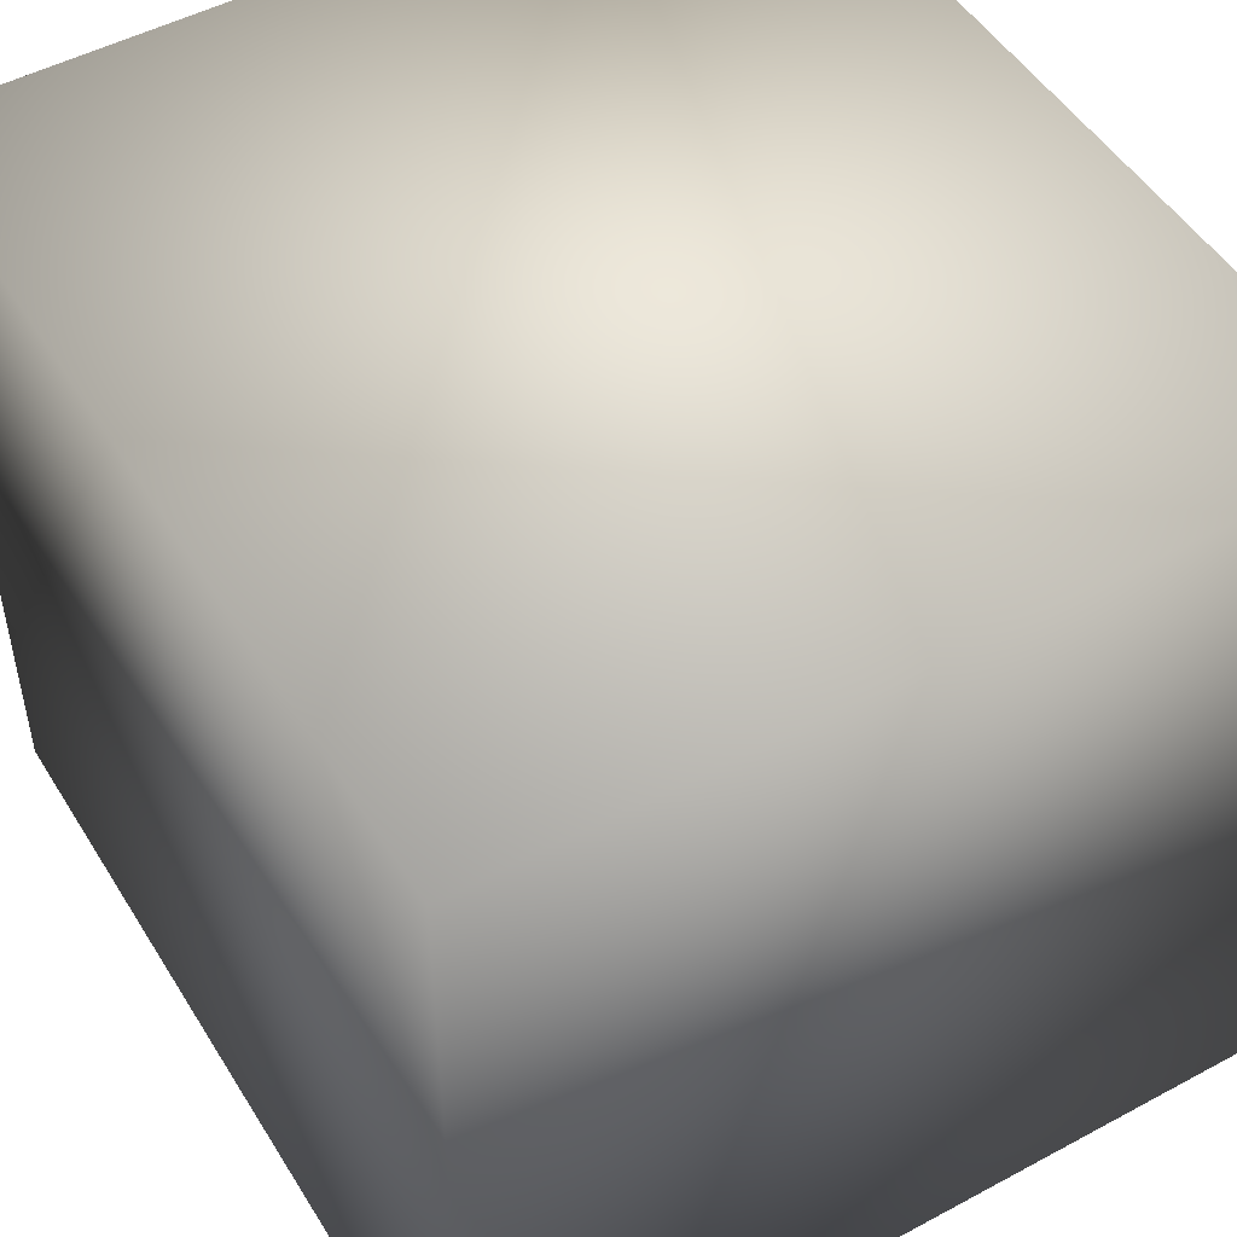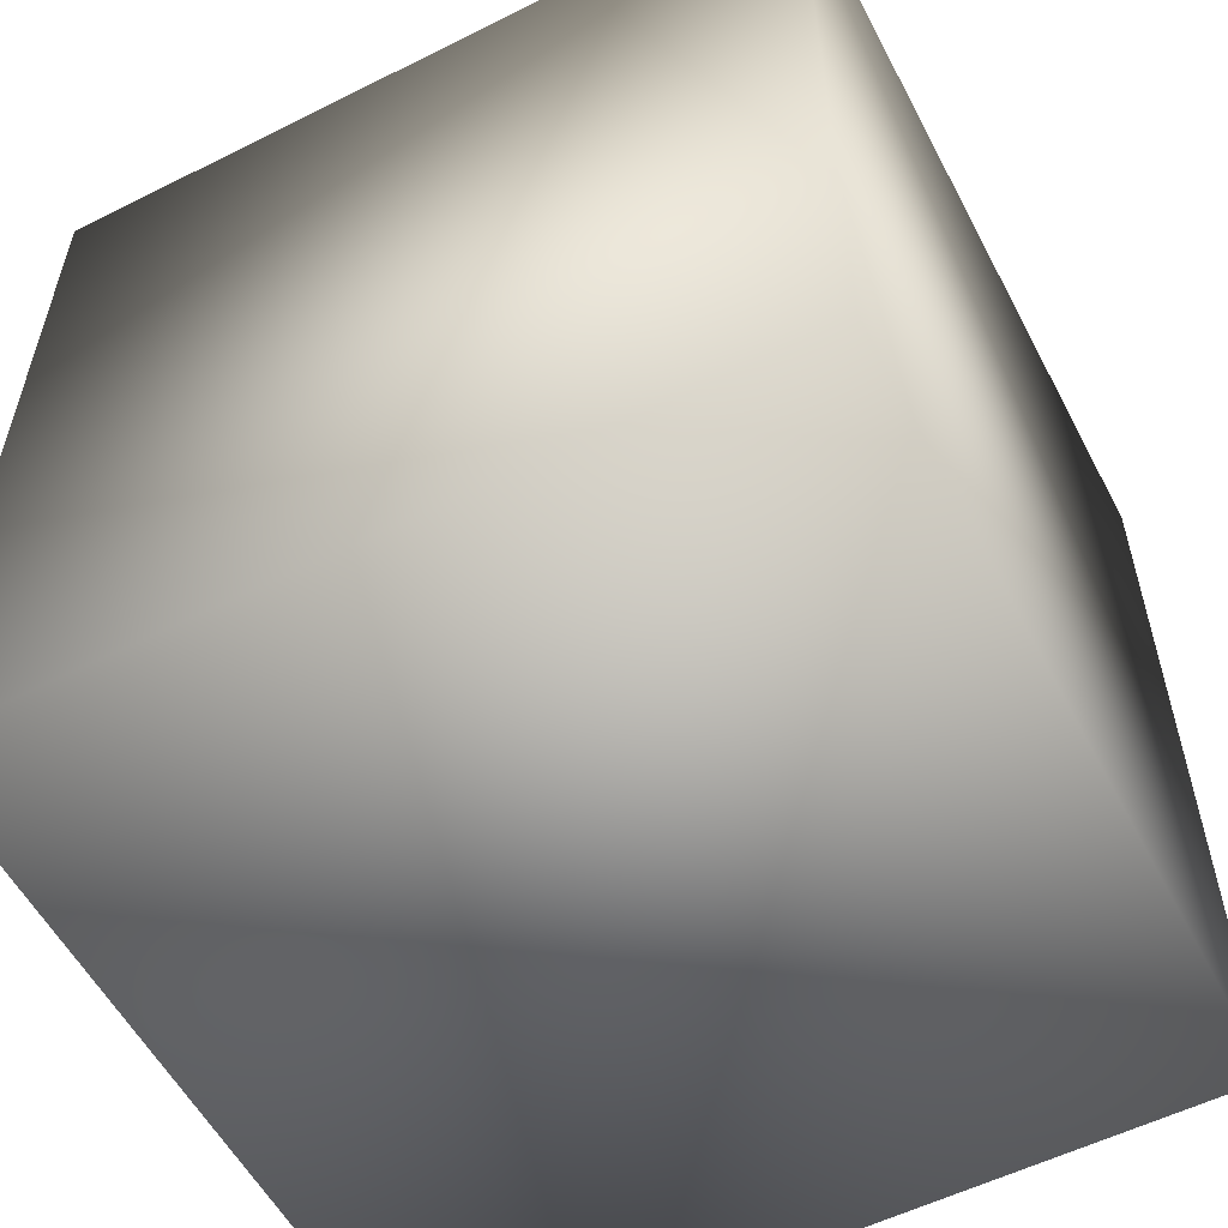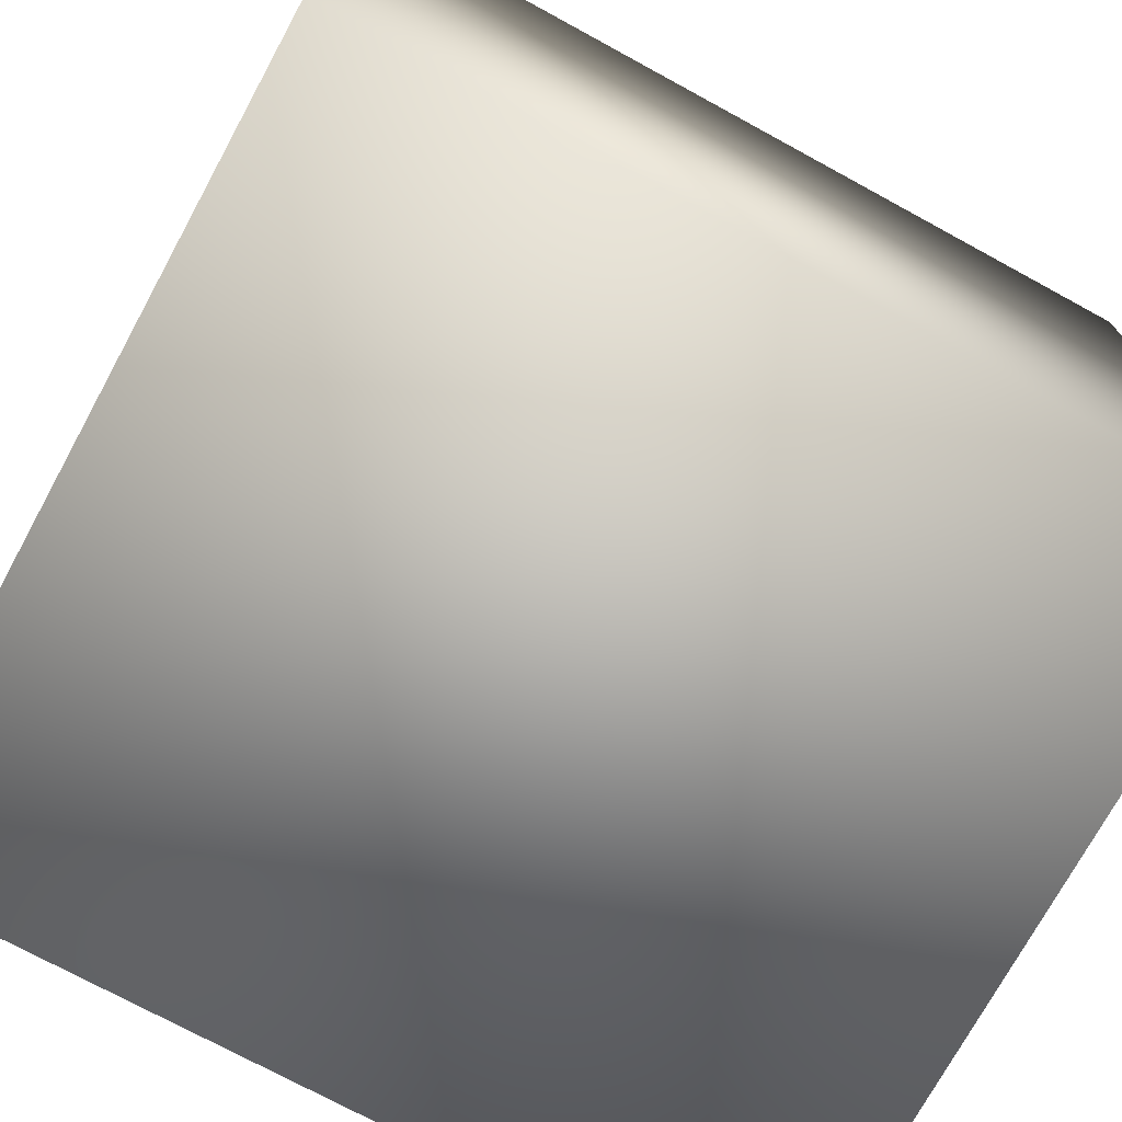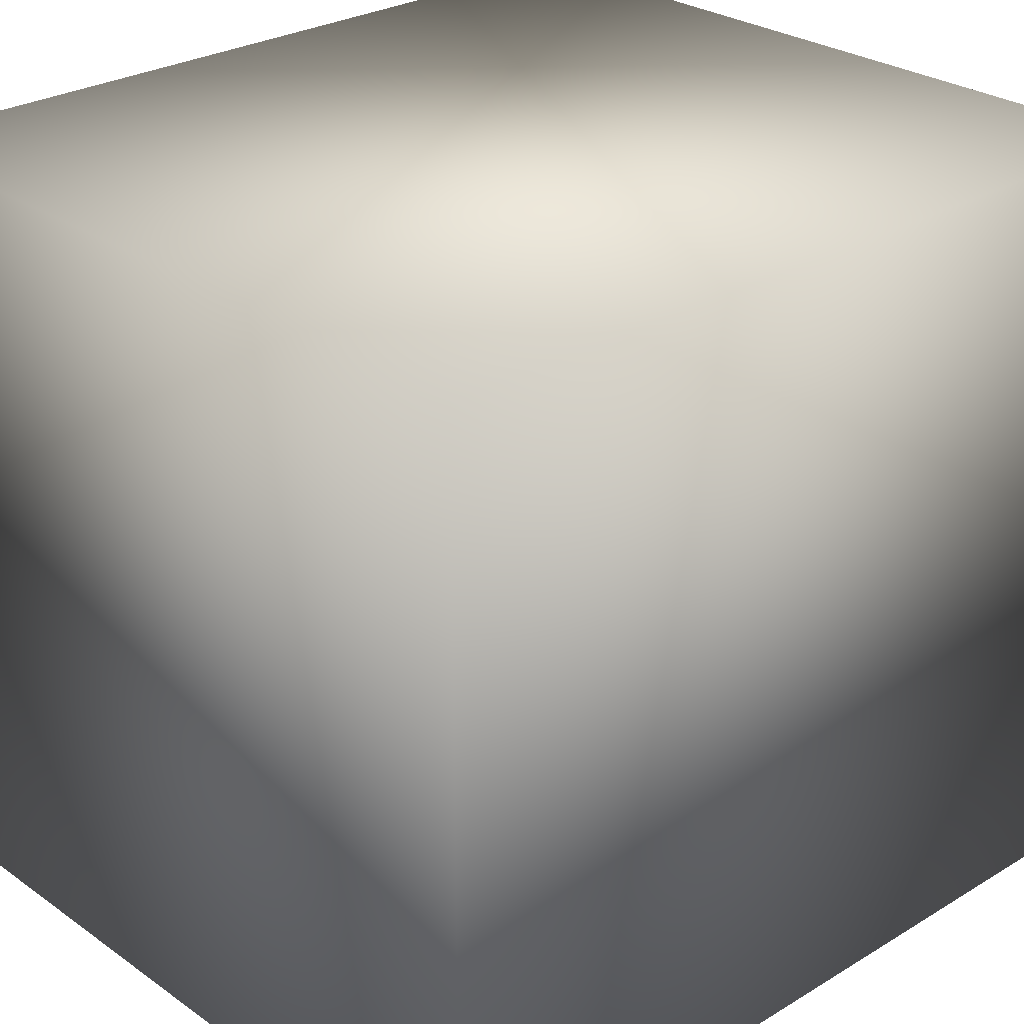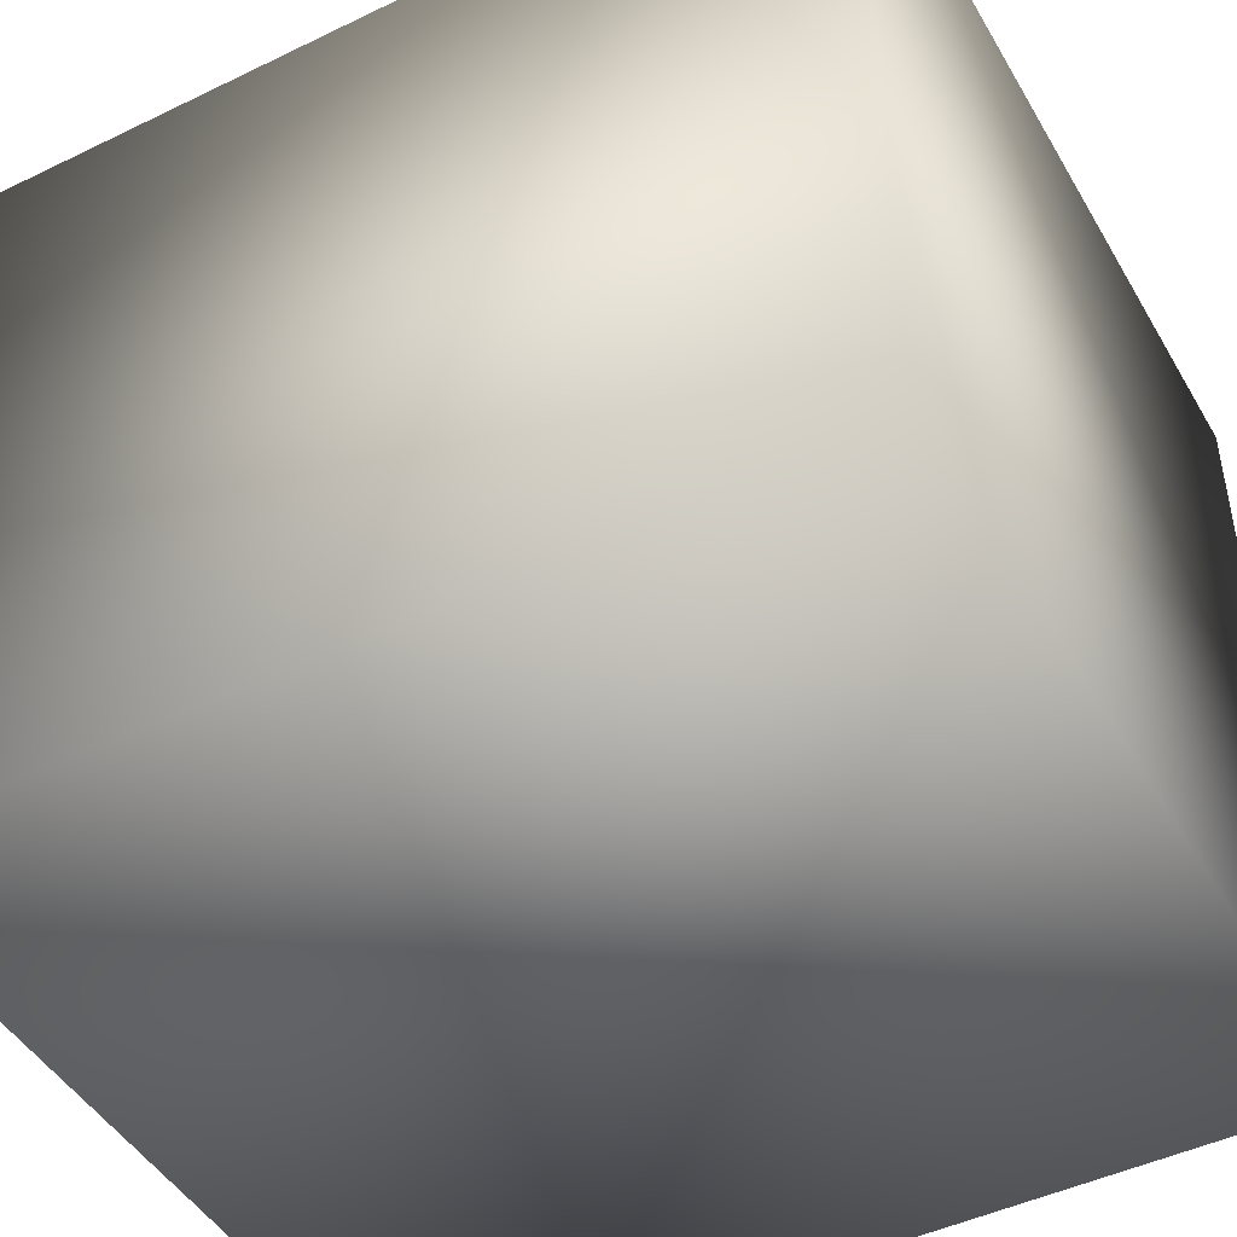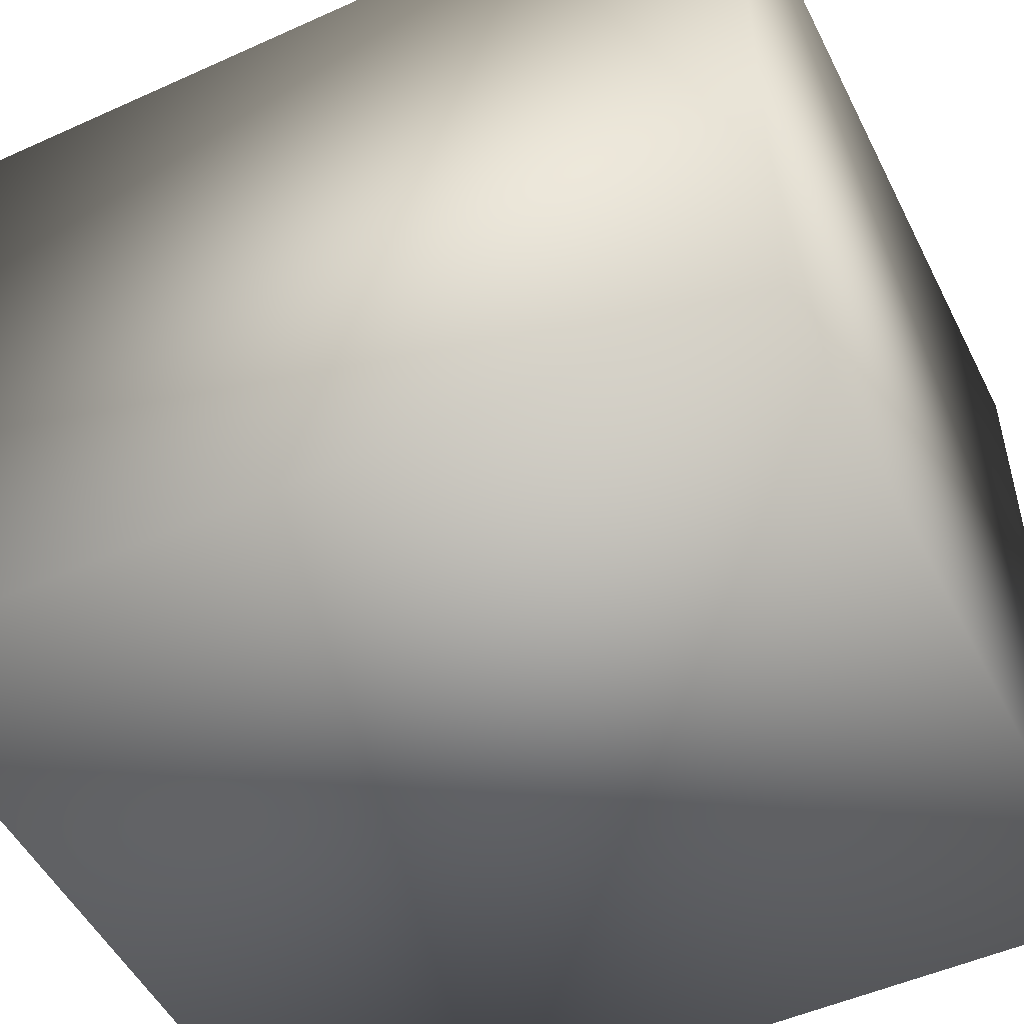
<metadata>
{"format":"obj","ext":"obj","renderer":"f3d","projection":"perspective","resolution":1024,"background":"white","views":[{"elev":49.7,"azim":-30.7,"up":"+Z"},{"elev":-56.2,"azim":117.6,"up":"+Y"},{"elev":-73.6,"azim":-118.6,"up":"+Z"},{"elev":27.4,"azim":47.1,"up":"+Z"},{"elev":-46.5,"azim":-61.1,"up":"+Z"},{"elev":-50.8,"azim":-63.8,"up":"+Z"}]}
</metadata>
<code>
o 9
v 63.89 -6.113 -48.57
v 63.89 -2.038 -48.57
v 60.15 -2.038 -48.57
v 60.15 -6.113 -48.57
v 63.89 -2.038 -48.57
v 63.89 -2.038 -52.31
v 60.15 -2.038 -52.31
v 60.15 -2.038 -48.57
v 63.89 -6.113 -52.31
v 63.89 -2.038 -52.31
v 63.89 -2.038 -48.57
v 63.89 -6.113 -48.57
v 60.15 -6.113 -52.31
v 60.15 -2.038 -52.31
v 63.89 -2.038 -52.31
v 63.89 -6.113 -52.31
v 60.15 -6.113 -48.57
v 60.15 -2.038 -48.57
v 60.15 -2.038 -52.31
v 60.15 -6.113 -52.31
v 60.15 -6.113 -48.57
v 60.15 -6.113 -52.31
v 63.89 -6.113 -52.31
v 63.89 -6.113 -48.57
f 1 2 3 4
f 5 6 7 8
f 9 10 11 12
f 13 14 15 16
f 17 18 19 20
f 21 22 23 24

</code>
